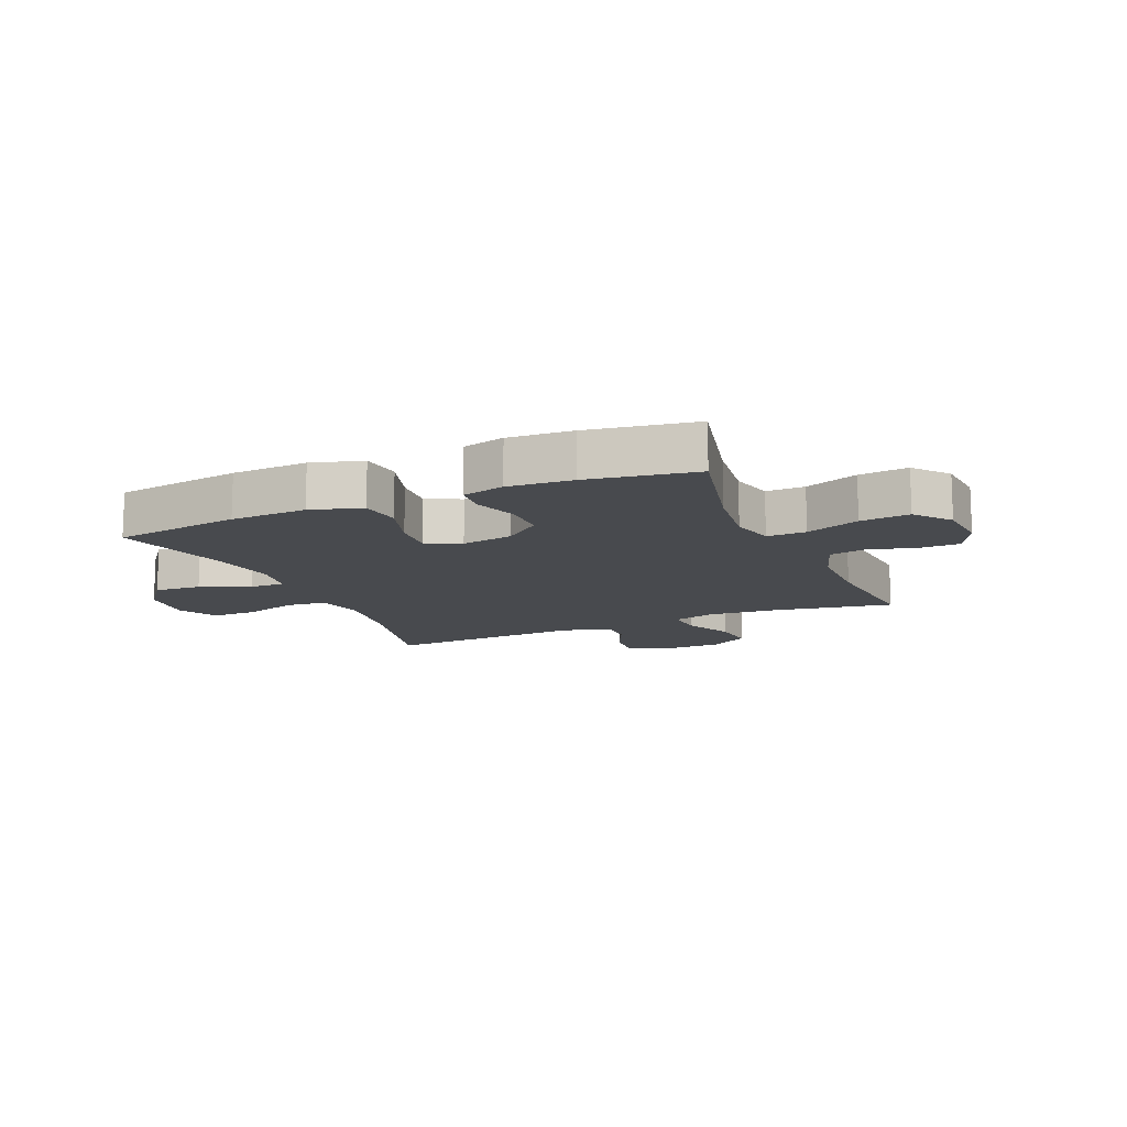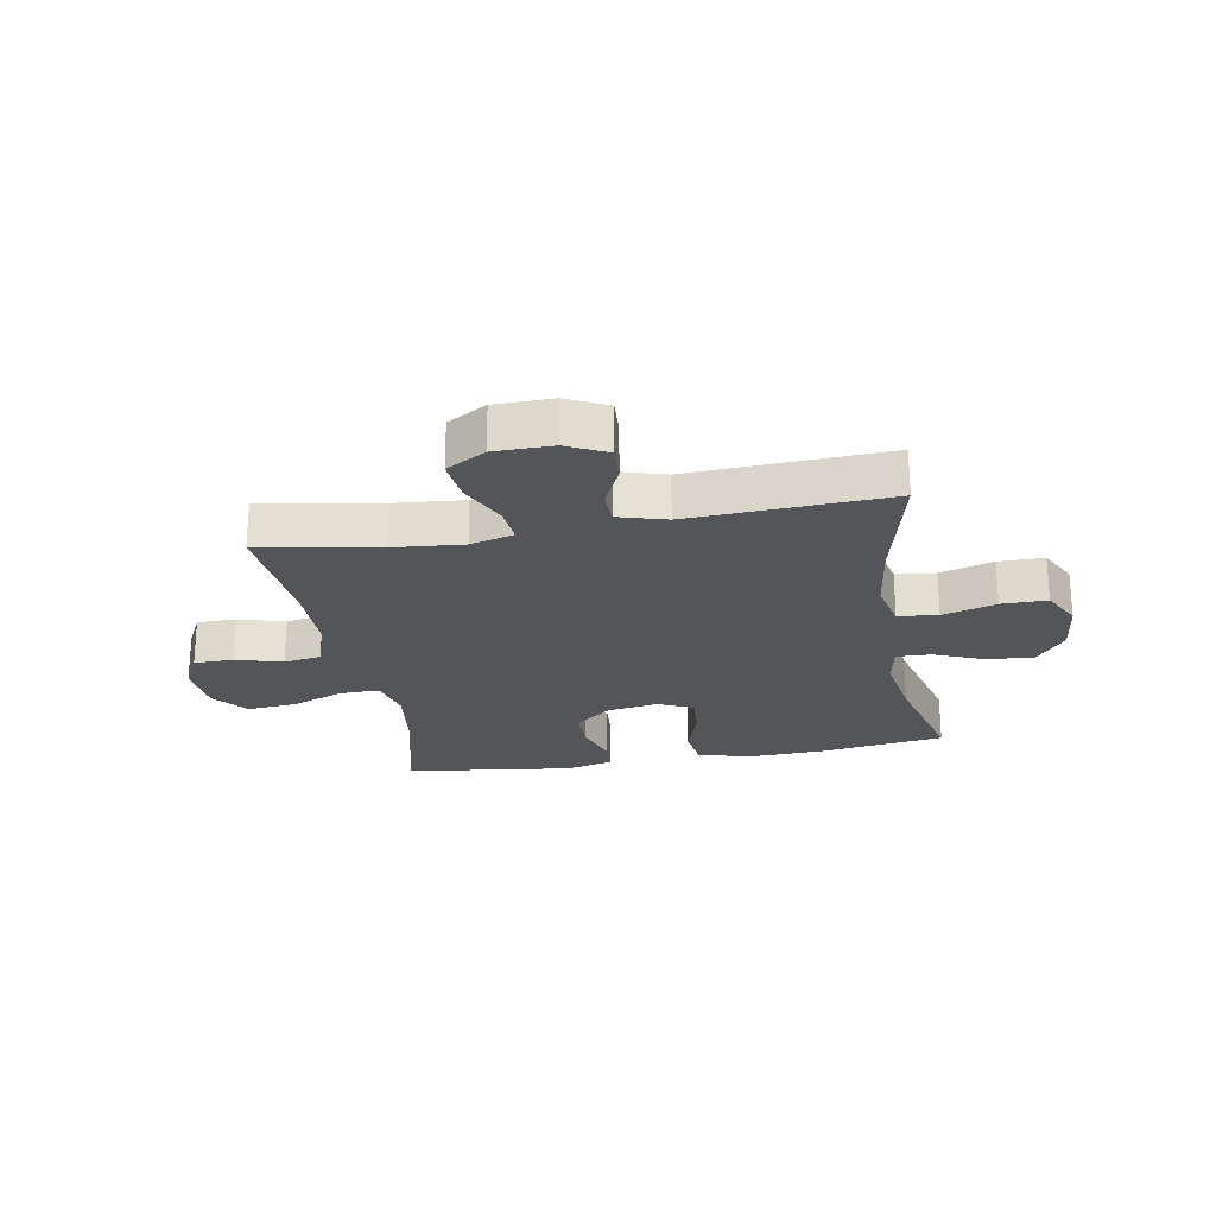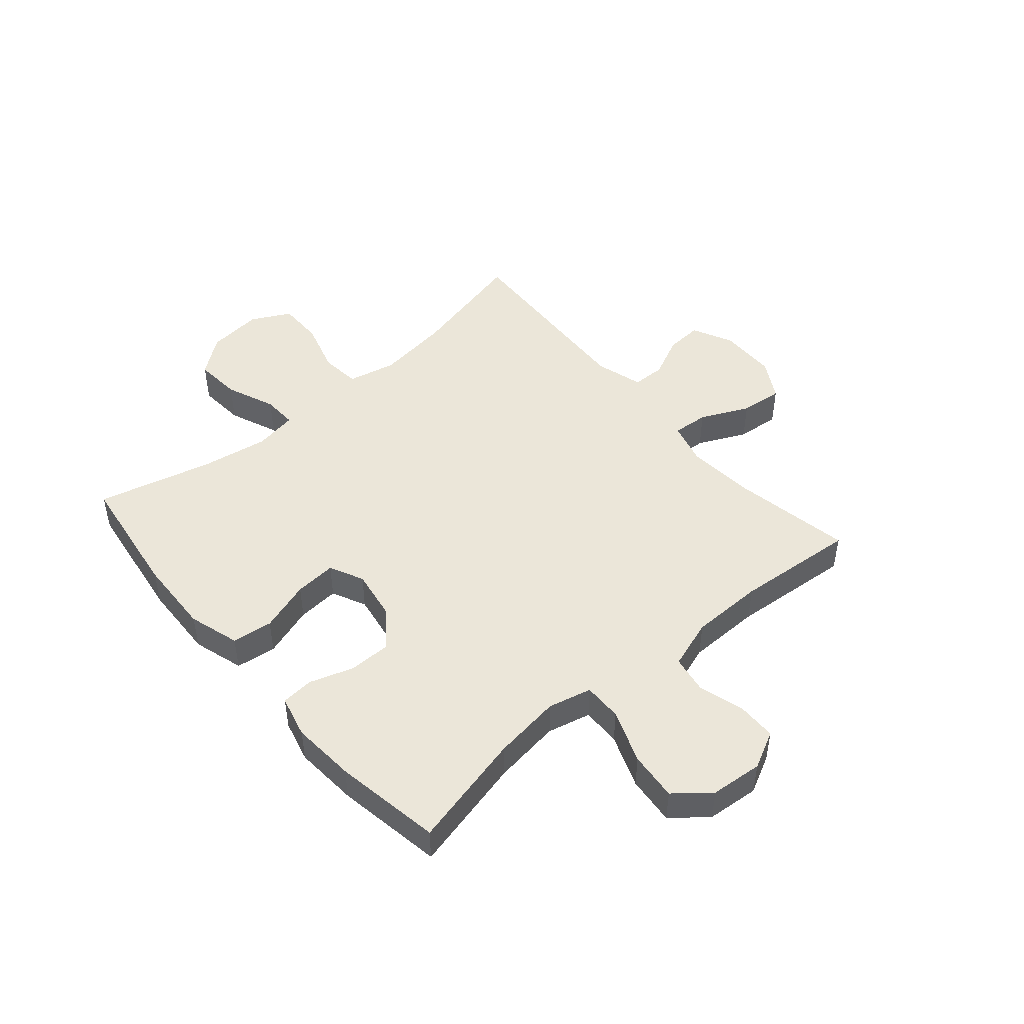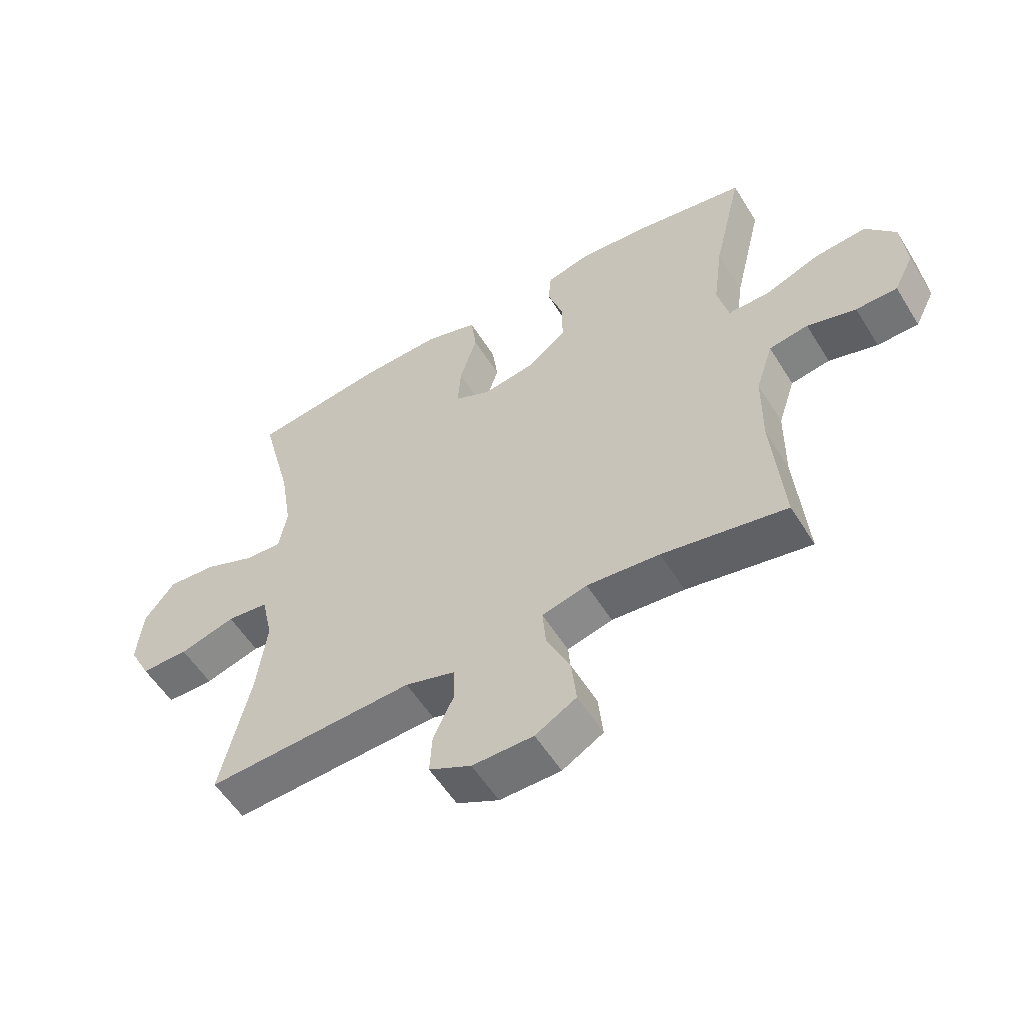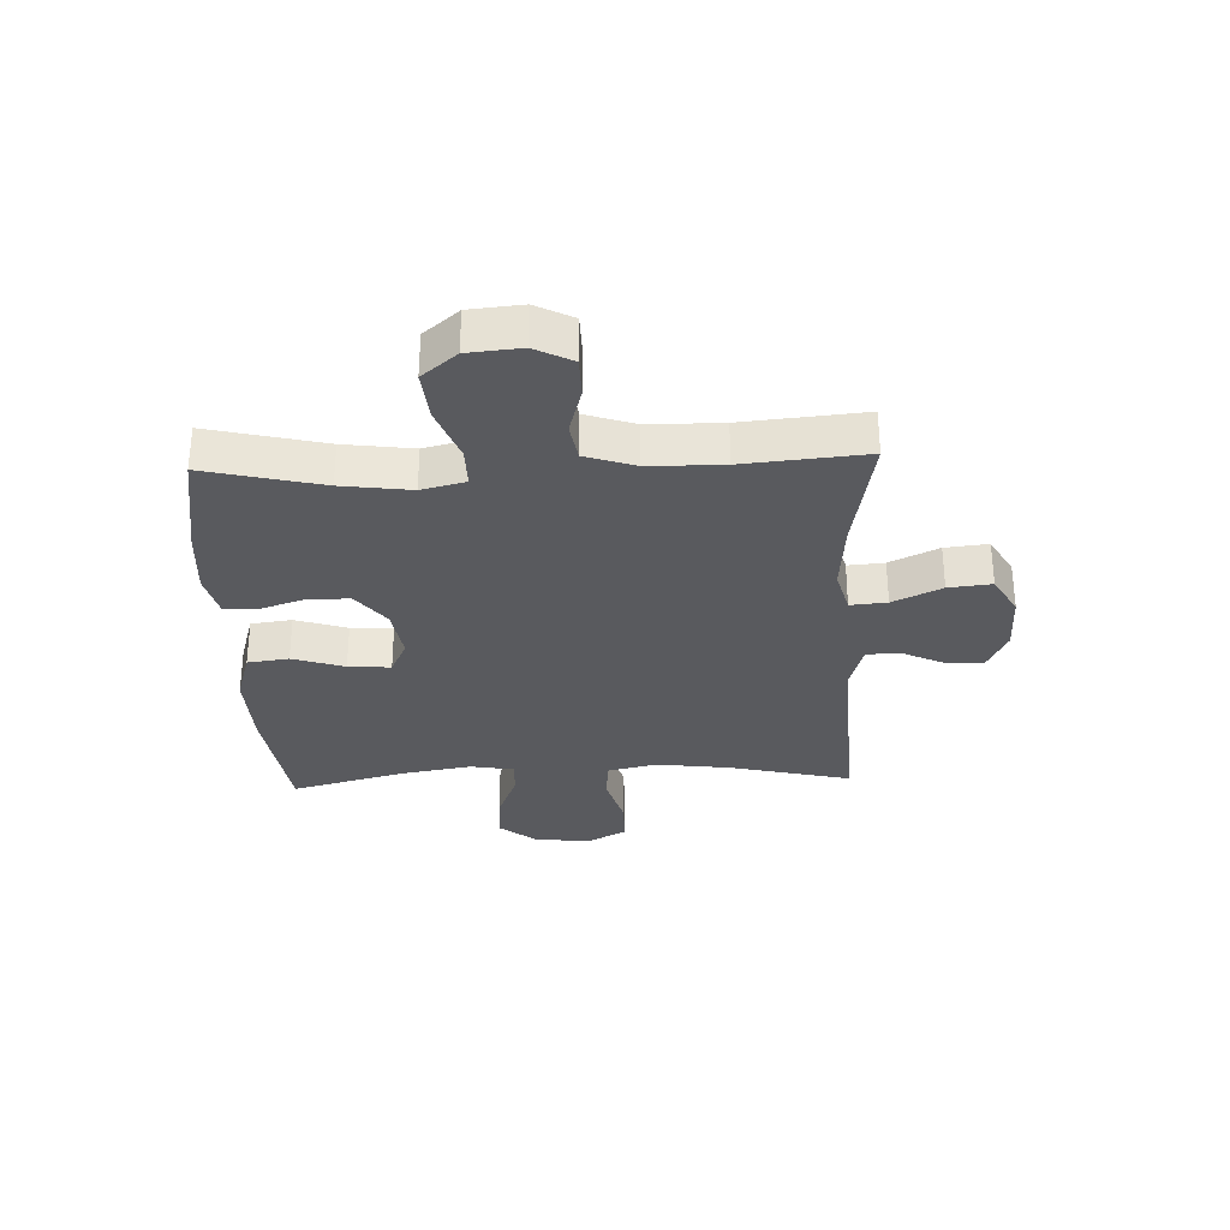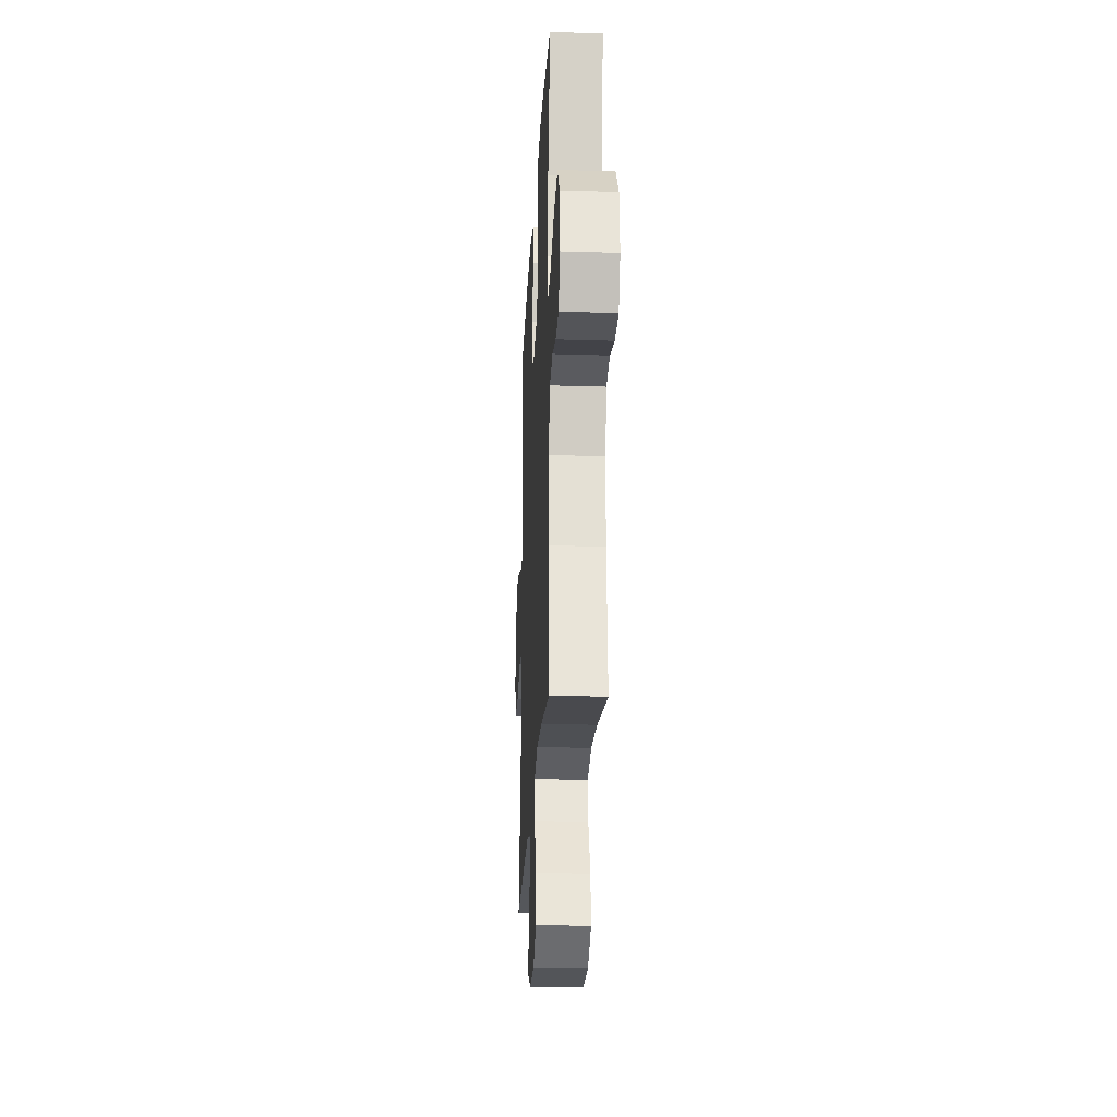
<metadata>
{"format":"obj","ext":"obj","renderer":"f3d","projection":"perspective","resolution":1024,"background":"white","views":[{"elev":-13.1,"azim":23.4,"up":"+Y"},{"elev":-24.0,"azim":-170.0,"up":"+Y"},{"elev":47.8,"azim":49.3,"up":"+Y"},{"elev":-55.4,"azim":31.3,"up":"+Z"},{"elev":-31.7,"azim":92.3,"up":"+Y"},{"elev":-23.6,"azim":87.0,"up":"+Z"}]}
</metadata>
<code>
o path4902
v 0.3027 0.0375 0.5591
v 0.1882 0.0375 0.5673
v 0.1132 0.0375 0.5485
v 0.1085 0.0375 0.4911
v 0.1345 0.0375 0.4125
v 0.1344 0.0375 0.337
v 0.07016 0.0375 0.2861
v -0.02069 0.0375 0.271
v -0.08172 0.0375 0.3001
v -0.07631 0.0375 0.3743
v -0.04709 0.0375 0.4654
v -0.05646 0.0375 0.5377
v -0.1471 0.0375 0.5651
v -0.2828 0.0375 0.5595
v -0.508 0.0375 0.5273
v -0.4553 0.0375 0.3231
v -0.4354 0.0375 0.2022
v -0.4485 0.0375 0.1261
v -0.51 0.0375 0.1282
v -0.5979 0.0375 0.1643
v -0.6809 0.0375 0.1707
v -0.7322 0.0375 0.1045
v -0.7422 0.0375 0.006174
v -0.7058 0.0375 -0.06318
v -0.625 0.0375 -0.063
v -0.5306 0.0375 -0.03532
v -0.4601 0.0375 -0.04282
v -0.4409 0.0375 -0.1287
v -0.4576 0.0375 -0.2585
v -0.508 0.0375 -0.4744
v -0.1556 0.0375 -0.4558
v -0.07099 0.0375 -0.4807
v -0.06926 0.0375 -0.5393
v -0.1039 0.0375 -0.6135
v -0.1079 0.0375 -0.6786
v -0.03636 0.0375 -0.7136
v 0.06709 0.0375 -0.7122
v 0.1367 0.0375 -0.672
v 0.1288 0.0375 -0.5962
v 0.08851 0.0375 -0.5104
v 0.08321 0.0375 -0.446
v 0.1598 0.0375 -0.4255
v 0.2837 0.0375 -0.4362
v 0.4939 0.0375 -0.4744
v 0.475 0.0375 -0.2593
v 0.4762 0.0375 -0.1293
v 0.5053 0.0375 -0.04152
v 0.5717 0.0375 -0.03007
v 0.6543 0.0375 -0.05376
v 0.7242 0.0375 -0.05249
v 0.7576 0.0375 0.01409
v 0.7493 0.0375 0.1073
v 0.6989 0.0375 0.1688
v 0.612 0.0375 0.1603
v 0.5168 0.0375 0.1241
v 0.4477 0.0375 0.123
v 0.4288 0.0375 0.2002
v 0.445 0.0375 0.322
v 0.4939 0.0375 0.5273
v 0.3027 -0.0375 0.5591
v 0.1882 -0.0375 0.5673
v 0.1132 -0.0375 0.5485
v 0.1085 -0.0375 0.4911
v 0.1345 -0.0375 0.4125
v 0.1344 -0.0375 0.337
v 0.07016 -0.0375 0.2861
v -0.02069 -0.0375 0.271
v -0.08172 -0.0375 0.3001
v -0.07631 -0.0375 0.3743
v -0.04709 -0.0375 0.4654
v -0.05646 -0.0375 0.5377
v -0.1471 -0.0375 0.5651
v -0.2828 -0.0375 0.5595
v -0.508 -0.0375 0.5273
v -0.4553 -0.0375 0.3231
v -0.4354 -0.0375 0.2022
v -0.4485 -0.0375 0.1261
v -0.51 -0.0375 0.1282
v -0.5979 -0.0375 0.1643
v -0.6809 -0.0375 0.1707
v -0.7322 -0.0375 0.1045
v -0.7422 -0.0375 0.006174
v -0.7058 -0.0375 -0.06318
v -0.625 -0.0375 -0.063
v -0.5306 -0.0375 -0.03532
v -0.4601 -0.0375 -0.04282
v -0.4409 -0.0375 -0.1287
v -0.4576 -0.0375 -0.2585
v -0.508 -0.0375 -0.4744
v -0.1556 -0.0375 -0.4558
v -0.07099 -0.0375 -0.4807
v -0.06926 -0.0375 -0.5393
v -0.1039 -0.0375 -0.6135
v -0.1079 -0.0375 -0.6786
v -0.03636 -0.0375 -0.7136
v 0.06709 -0.0375 -0.7122
v 0.1367 -0.0375 -0.672
v 0.1288 -0.0375 -0.5962
v 0.08851 -0.0375 -0.5104
v 0.08321 -0.0375 -0.446
v 0.1598 -0.0375 -0.4255
v 0.2837 -0.0375 -0.4362
v 0.4939 -0.0375 -0.4744
v 0.475 -0.0375 -0.2593
v 0.4762 -0.0375 -0.1293
v 0.5053 -0.0375 -0.04152
v 0.5717 -0.0375 -0.03007
v 0.6543 -0.0375 -0.05376
v 0.7242 -0.0375 -0.05249
v 0.7576 -0.0375 0.01409
v 0.7493 -0.0375 0.1073
v 0.6989 -0.0375 0.1688
v 0.612 -0.0375 0.1603
v 0.5168 -0.0375 0.1241
v 0.4477 -0.0375 0.123
v 0.4288 -0.0375 0.2002
v 0.445 -0.0375 0.322
v 0.4939 -0.0375 0.5273
v 0.3027 0.0375 0.5591
v 0.1882 0.0375 0.5673
v 0.1132 0.0375 0.5485
v 0.1132 0.0375 0.5485
v -0.05646 0.0375 0.5377
v -0.05646 0.0375 0.5377
v -0.1471 0.0375 0.5651
v -0.2828 0.0375 0.5595
v 0.1085 0.0375 0.4911
v -0.04709 0.0375 0.4654
v -0.508 0.0375 0.5273
v -0.508 0.0375 0.5273
v 0.4939 0.0375 0.5273
v 0.4939 0.0375 0.5273
v 0.1345 0.0375 0.4125
v -0.07631 0.0375 0.3743
v -0.4553 0.0375 0.3231
v 0.445 0.0375 0.322
v 0.1344 0.0375 0.337
v -0.08172 0.0375 0.3001
v -0.08172 0.0375 0.3001
v 0.07016 0.0375 0.2861
v -0.4354 0.0375 0.2022
v 0.4288 0.0375 0.2002
v -0.02069 0.0375 0.271
v -0.4485 0.0375 0.1261
v -0.4485 0.0375 0.1261
v 0.4477 0.0375 0.123
v 0.4477 0.0375 0.123
v -0.5979 0.0375 0.1643
v -0.6809 0.0375 0.1707
v -0.7322 0.0375 0.1045
v 0.7493 0.0375 0.1073
v 0.6989 0.0375 0.1688
v 0.612 0.0375 0.1603
v -0.51 0.0375 0.1282
v 0.5168 0.0375 0.1241
v 0.7576 0.0375 0.01409
v -0.7422 0.0375 0.006174
v 0.7242 0.0375 -0.05249
v 0.7242 0.0375 -0.05249
v -0.7058 0.0375 -0.06318
v -0.7058 0.0375 -0.06318
v 0.6543 0.0375 -0.05376
v 0.5717 0.0375 -0.03007
v 0.5053 0.0375 -0.04152
v 0.5053 0.0375 -0.04152
v -0.5306 0.0375 -0.03532
v -0.4601 0.0375 -0.04282
v -0.4601 0.0375 -0.04282
v -0.625 0.0375 -0.063
v 0.4762 0.0375 -0.1293
v -0.4409 0.0375 -0.1287
v -0.4576 0.0375 -0.2585
v 0.475 0.0375 -0.2593
v 0.4939 0.0375 -0.4744
v 0.4939 0.0375 -0.4744
v 0.1598 0.0375 -0.4255
v 0.2837 0.0375 -0.4362
v 0.08321 0.0375 -0.446
v 0.08321 0.0375 -0.446
v 0.08851 0.0375 -0.5104
v -0.508 0.0375 -0.4744
v -0.508 0.0375 -0.4744
v -0.1556 0.0375 -0.4558
v -0.07099 0.0375 -0.4807
v -0.07099 0.0375 -0.4807
v -0.06926 0.0375 -0.5393
v 0.1288 0.0375 -0.5962
v -0.1039 0.0375 -0.6135
v 0.1367 0.0375 -0.672
v 0.1367 0.0375 -0.672
v -0.1079 0.0375 -0.6786
v -0.1079 0.0375 -0.6786
v 0.06709 0.0375 -0.7122
v -0.03636 0.0375 -0.7136
v 0.3027 -0.0375 0.5591
v 0.1882 -0.0375 0.5673
v 0.1132 -0.0375 0.5485
v 0.1132 -0.0375 0.5485
v -0.05646 -0.0375 0.5377
v -0.05646 -0.0375 0.5377
v -0.1471 -0.0375 0.5651
v -0.2828 -0.0375 0.5595
v 0.1085 -0.0375 0.4911
v -0.04709 -0.0375 0.4654
v -0.508 -0.0375 0.5273
v -0.508 -0.0375 0.5273
v 0.4939 -0.0375 0.5273
v 0.4939 -0.0375 0.5273
v 0.1345 -0.0375 0.4125
v -0.07631 -0.0375 0.3743
v -0.4553 -0.0375 0.3231
v 0.445 -0.0375 0.322
v 0.1344 -0.0375 0.337
v -0.08172 -0.0375 0.3001
v -0.08172 -0.0375 0.3001
v 0.07016 -0.0375 0.2861
v -0.4354 -0.0375 0.2022
v 0.4288 -0.0375 0.2002
v -0.02069 -0.0375 0.271
v -0.4485 -0.0375 0.1261
v -0.4485 -0.0375 0.1261
v 0.4477 -0.0375 0.123
v 0.4477 -0.0375 0.123
v -0.5979 -0.0375 0.1643
v -0.6809 -0.0375 0.1707
v -0.7322 -0.0375 0.1045
v 0.7493 -0.0375 0.1073
v 0.6989 -0.0375 0.1688
v 0.612 -0.0375 0.1603
v -0.51 -0.0375 0.1282
v 0.5168 -0.0375 0.1241
v 0.7576 -0.0375 0.01409
v -0.7422 -0.0375 0.006174
v 0.7242 -0.0375 -0.05249
v 0.7242 -0.0375 -0.05249
v -0.7058 -0.0375 -0.06318
v -0.7058 -0.0375 -0.06318
v 0.6543 -0.0375 -0.05376
v 0.5717 -0.0375 -0.03007
v 0.5053 -0.0375 -0.04152
v 0.5053 -0.0375 -0.04152
v -0.5306 -0.0375 -0.03532
v -0.4601 -0.0375 -0.04282
v -0.4601 -0.0375 -0.04282
v -0.625 -0.0375 -0.063
v 0.4762 -0.0375 -0.1293
v -0.4409 -0.0375 -0.1287
v -0.4576 -0.0375 -0.2585
v 0.475 -0.0375 -0.2593
v 0.4939 -0.0375 -0.4744
v 0.4939 -0.0375 -0.4744
v 0.1598 -0.0375 -0.4255
v 0.2837 -0.0375 -0.4362
v 0.08321 -0.0375 -0.446
v 0.08321 -0.0375 -0.446
v 0.08851 -0.0375 -0.5104
v -0.508 -0.0375 -0.4744
v -0.508 -0.0375 -0.4744
v -0.1556 -0.0375 -0.4558
v -0.07099 -0.0375 -0.4807
v -0.07099 -0.0375 -0.4807
v -0.06926 -0.0375 -0.5393
v 0.1288 -0.0375 -0.5962
v -0.1039 -0.0375 -0.6135
v 0.1367 -0.0375 -0.672
v 0.1367 -0.0375 -0.672
v -0.1079 -0.0375 -0.6786
v -0.1079 -0.0375 -0.6786
v 0.06709 -0.0375 -0.7122
v -0.03636 -0.0375 -0.7136
f 219 252 216
f 220 219 214
f 238 229 239
f 267 270 264
f 220 243 219
f 229 227 228
f 233 245 226
f 222 240 231
f 210 204 201
f 236 245 233
f 263 262 269
f 231 240 239
f 252 246 216
f 232 238 234
f 260 254 259
f 246 252 249
f 220 214 217
f 202 210 201
f 226 245 224
f 224 242 230
f 216 246 222
f 256 262 263
f 229 238 227
f 224 245 242
f 249 253 250
f 247 259 219
f 231 239 229
f 246 240 222
f 243 247 219
f 259 248 257
f 262 256 260
f 211 202 205
f 225 226 224
f 249 252 253
f 230 243 220
f 214 210 211
f 222 218 216
f 265 263 269
f 238 232 227
f 195 209 212
f 217 214 211
f 211 210 202
f 201 204 199
f 259 254 219
f 213 218 212
f 209 195 196
f 264 270 262
f 203 196 197
f 260 256 254
f 242 243 230
f 213 212 209
f 209 196 203
f 269 262 270
f 195 212 207
f 248 259 247
f 254 252 219
f 216 218 213
f 1 2 61 60
f 2 122 198 61
f 124 13 72 200
f 13 14 73 72
f 3 4 63 62
f 11 12 71 70
f 14 130 206 73
f 132 1 60 208
f 4 5 64 63
f 10 11 70 69
f 15 16 75 74
f 58 59 118 117
f 5 6 65 64
f 139 10 69 215
f 6 7 66 65
f 16 17 76 75
f 57 58 117 116
f 8 9 68 67
f 7 8 67 66
f 17 145 221 76
f 147 57 116 223
f 20 21 80 79
f 21 22 81 80
f 52 53 112 111
f 53 54 113 112
f 19 20 79 78
f 54 55 114 113
f 18 19 78 77
f 55 56 115 114
f 51 52 111 110
f 22 23 82 81
f 159 51 110 235
f 23 161 237 82
f 49 50 109 108
f 48 49 108 107
f 165 48 107 241
f 26 168 244 85
f 25 26 85 84
f 24 25 84 83
f 46 47 106 105
f 27 28 87 86
f 28 29 88 87
f 45 46 105 104
f 175 45 104 251
f 42 43 102 101
f 179 42 101 255
f 40 41 100 99
f 182 31 90 258
f 29 30 89 88
f 31 185 261 90
f 43 44 103 102
f 32 33 92 91
f 39 40 99 98
f 33 34 93 92
f 190 39 98 266
f 34 192 268 93
f 37 38 97 96
f 36 37 96 95
f 35 36 95 94
f 143 140 176
f 144 138 143
f 162 163 153
f 191 188 194
f 144 143 167
f 153 152 151
f 157 150 169
f 146 155 164
f 134 125 128
f 160 157 169
f 187 193 186
f 155 163 164
f 176 140 170
f 156 158 162
f 184 183 178
f 170 173 176
f 144 141 138
f 126 125 134
f 150 148 169
f 148 154 166
f 140 146 170
f 180 187 186
f 153 151 162
f 148 166 169
f 173 174 177
f 171 143 183
f 155 153 163
f 170 146 164
f 167 143 171
f 183 181 172
f 186 184 180
f 135 129 126
f 149 148 150
f 173 177 176
f 154 144 167
f 138 135 134
f 146 140 142
f 189 193 187
f 162 151 156
f 119 136 133
f 141 135 138
f 135 126 134
f 125 123 128
f 183 143 178
f 137 136 142
f 133 120 119
f 188 186 194
f 127 121 120
f 184 178 180
f 166 154 167
f 137 133 136
f 133 127 120
f 193 194 186
f 119 131 136
f 172 171 183
f 178 143 176
f 140 137 142

</code>
